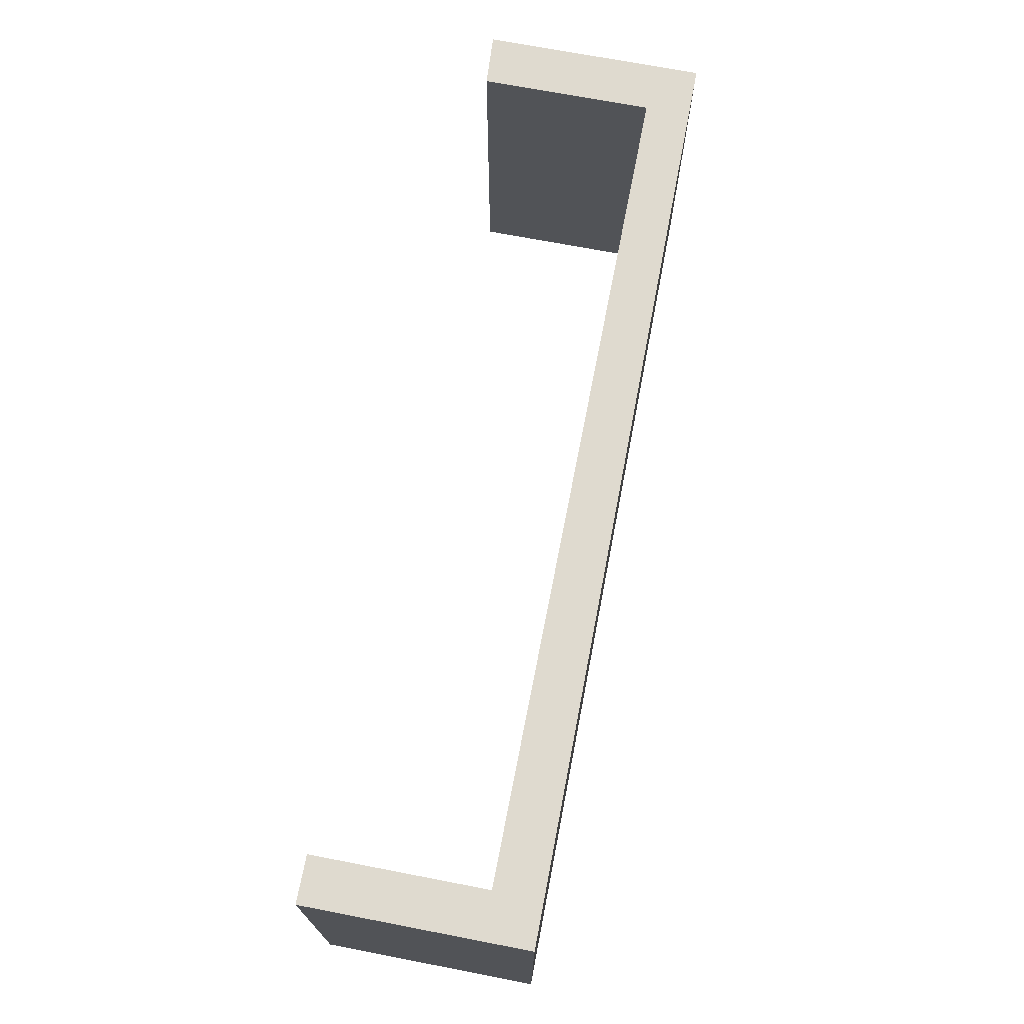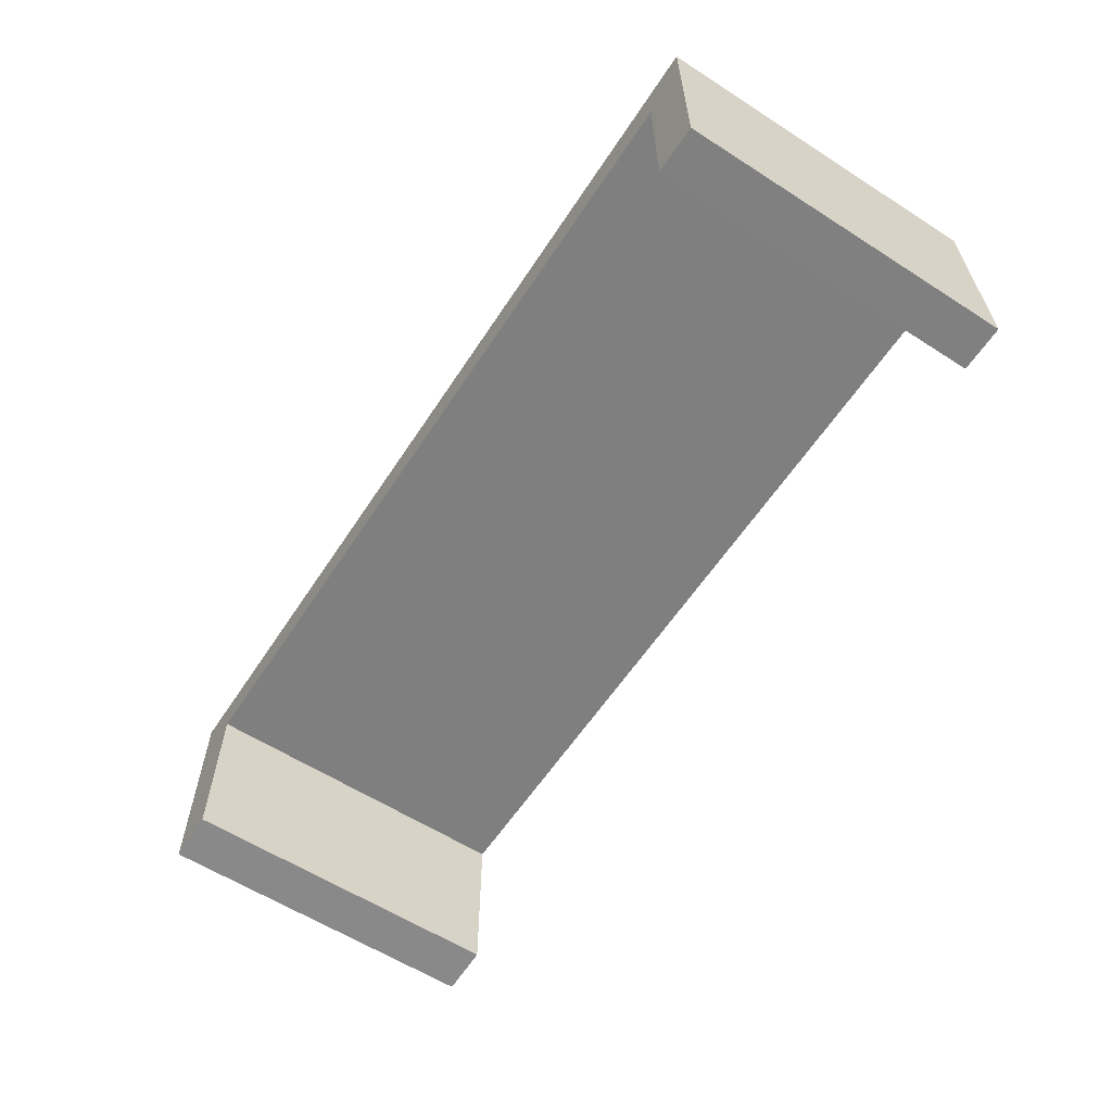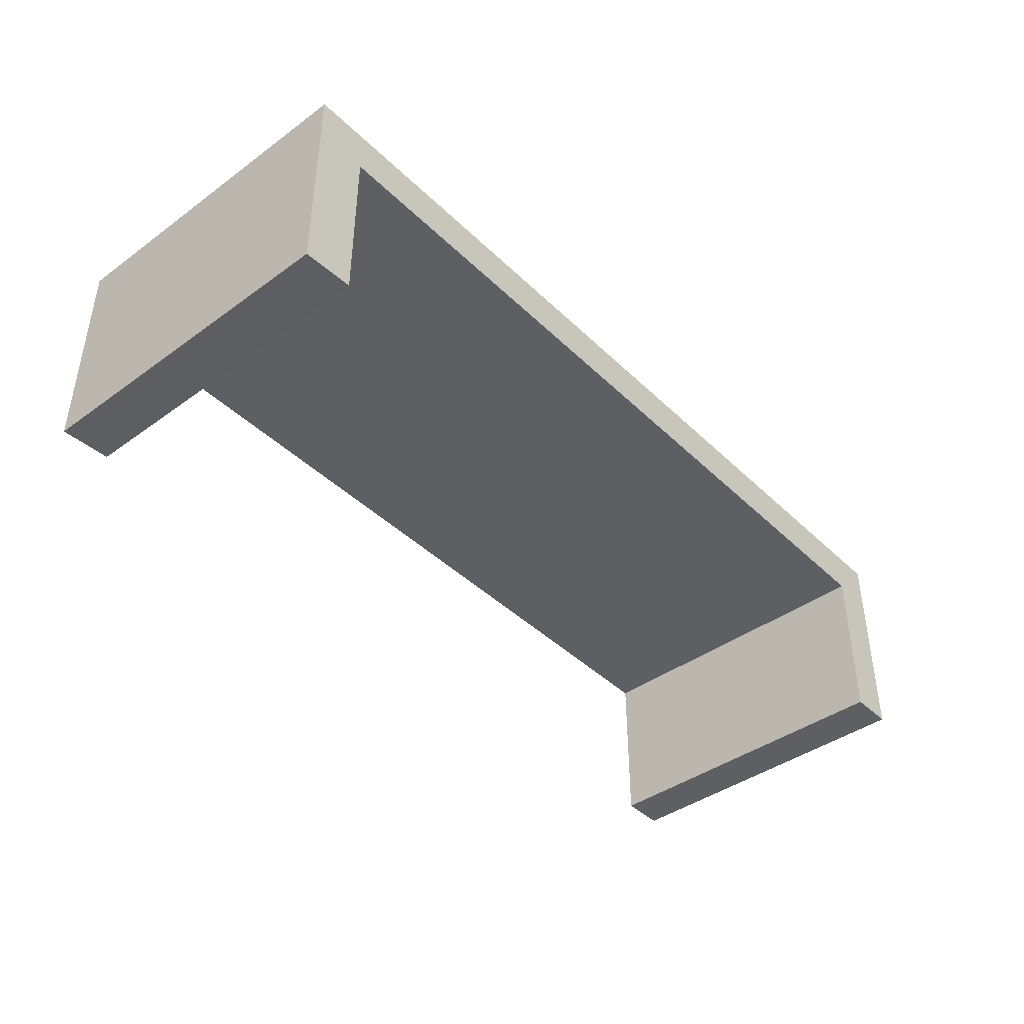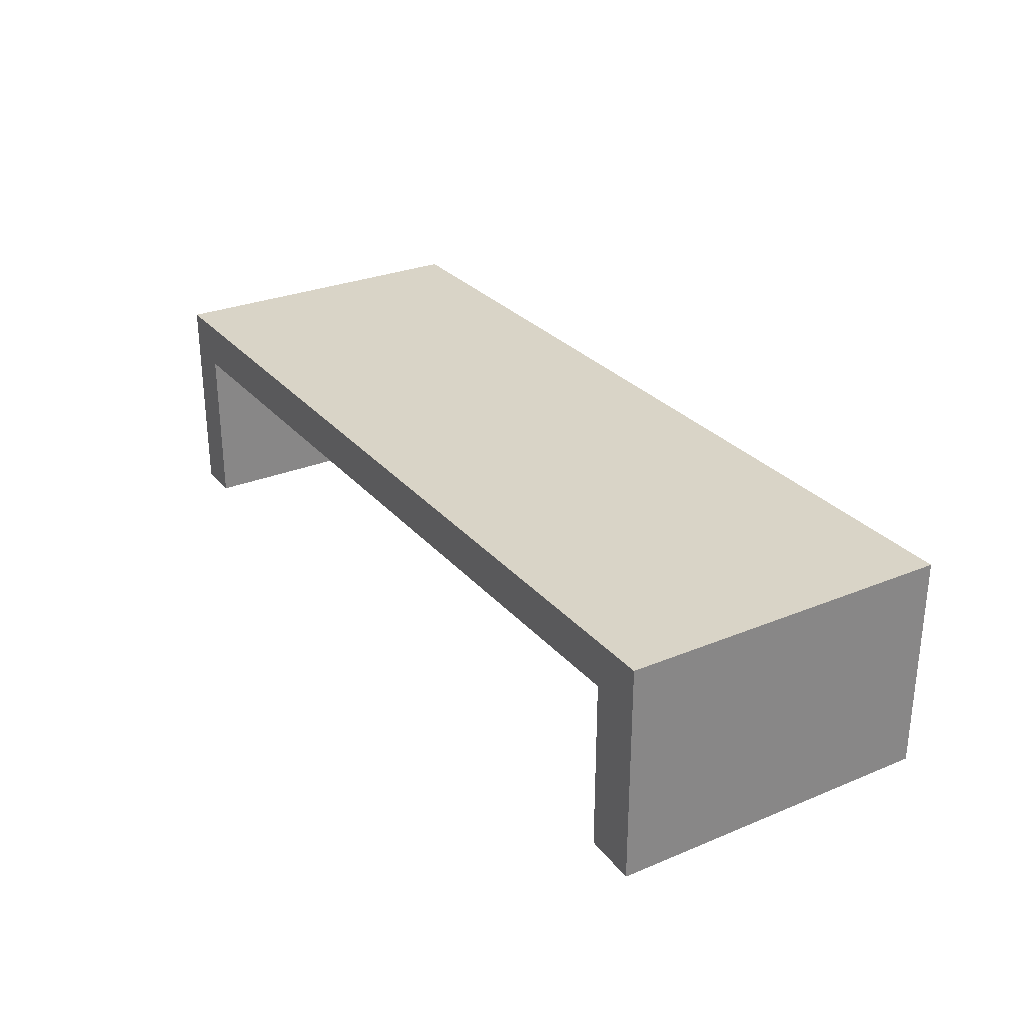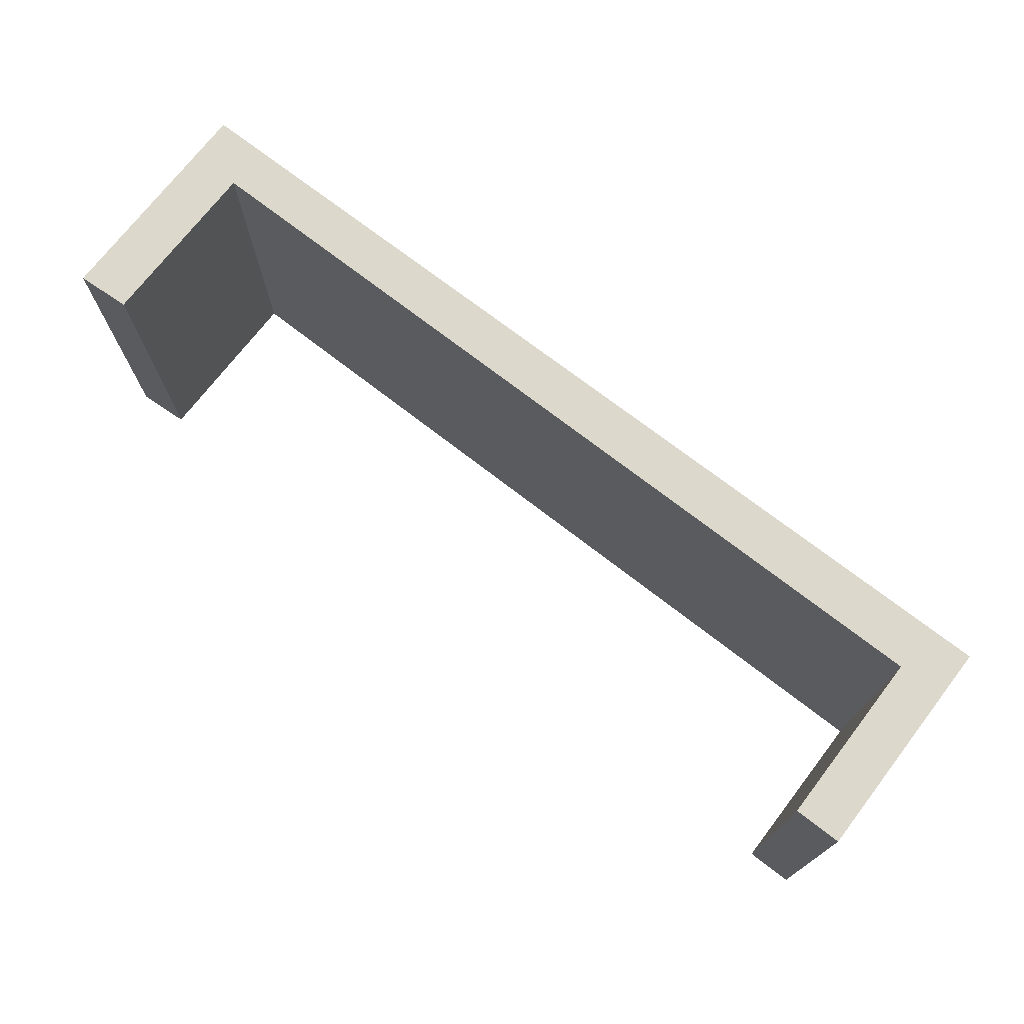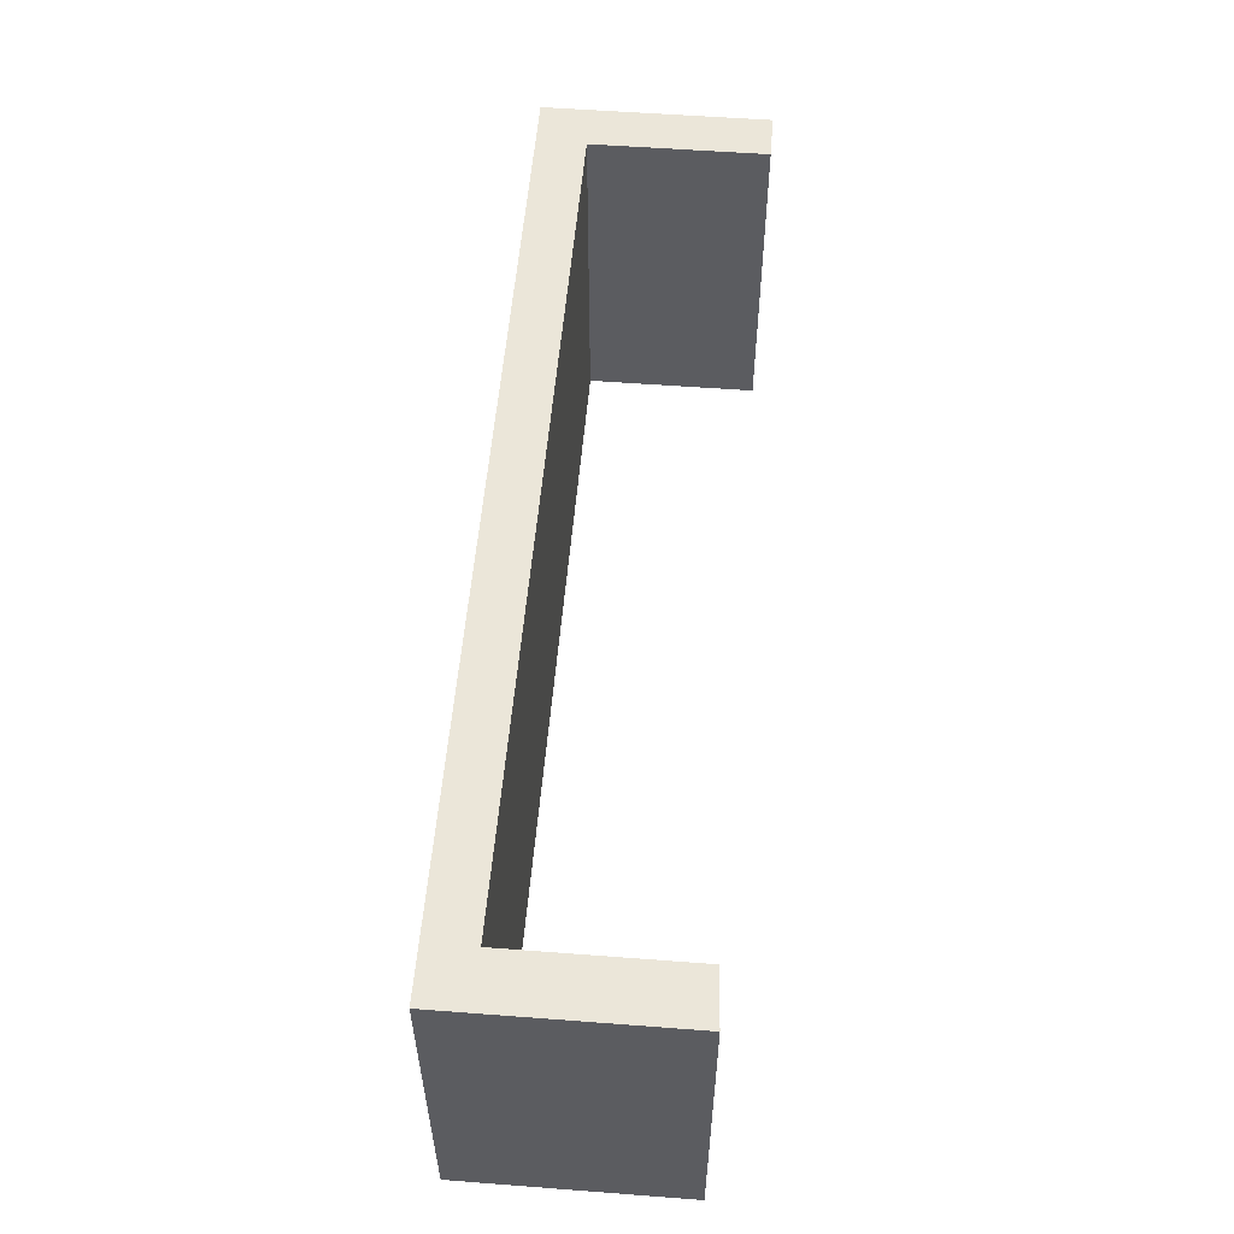
<metadata>
{"format":"obj","ext":"obj","renderer":"f3d","projection":"perspective","resolution":1024,"background":"white","views":[{"elev":70.7,"azim":100.9,"up":"+Z"},{"elev":-60.1,"azim":56.8,"up":"+Y"},{"elev":-41.8,"azim":-48.9,"up":"+Y"},{"elev":28.4,"azim":-121.8,"up":"+Y"},{"elev":72.7,"azim":37.6,"up":"+Z"},{"elev":55.2,"azim":-85.4,"up":"+Z"}]}
</metadata>
<code>
v  0.8861 0.42 0.3203
v  0.8861 0.42 -0.3203
v  -0.8861 0.42 -0.3203
v  -0.8861 0.42 0.3203
v  0.8861 0 0.3203
v  0.8861 0 -0.3203
v  -0.8861 0 -0.3203
v  -0.8861 0 0.3203
v  0.7977 0 0.3203
v  0.7977 0 -0.3203
v  -0.7873 0.006 -0.3203
v  -0.7873 0.006 0.3203
v  0.7977 0.3282 0.3203
v  -0.7873 0.3341 0.3203
v  -0.7873 0.3341 -0.3203
v  0.7977 0.3282 -0.3203
g dbtable_07
f 1 2 3 4
f 2 1 5 6
f 3 7 8 4
f 6 5 9 10
f 8 7 11 12
f 1 13 9 5
f 8 12 14 4
f 3 15 11 7
f 10 16 2 6
f 13 16 10 9
f 14 12 11 15
f 14 15 16 13
f 13 1 4 14
f 2 16 15 3

</code>
